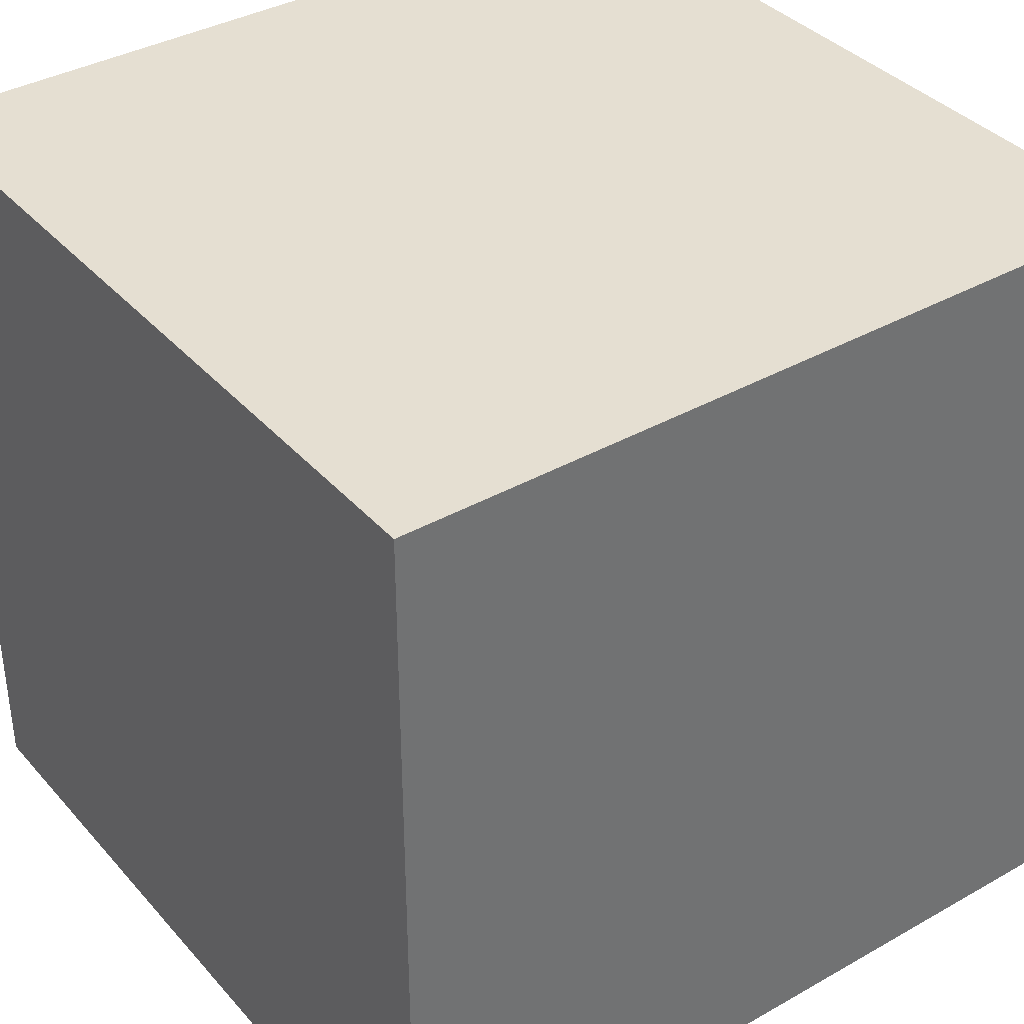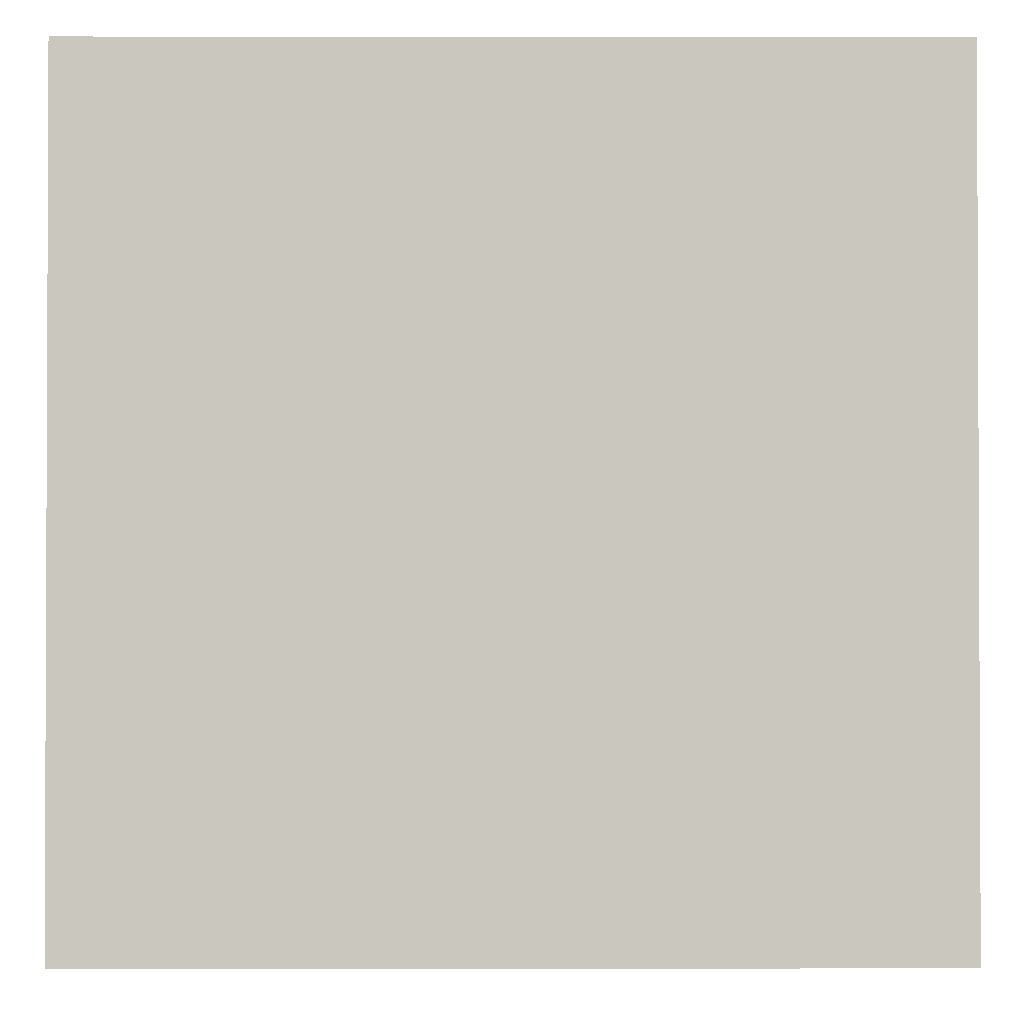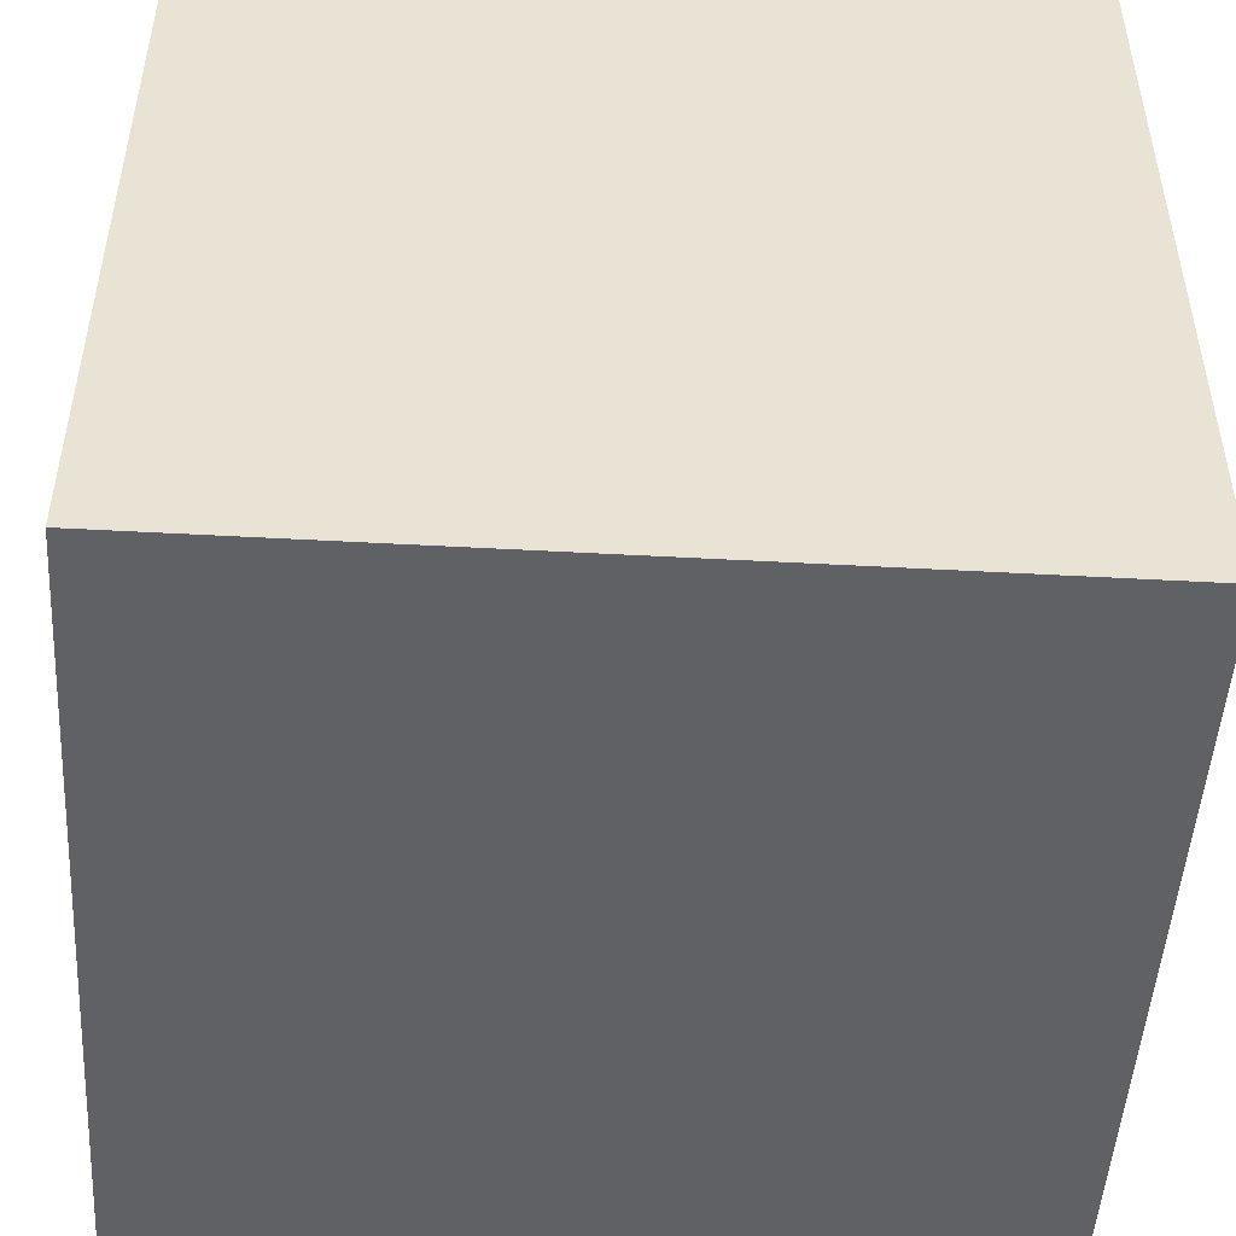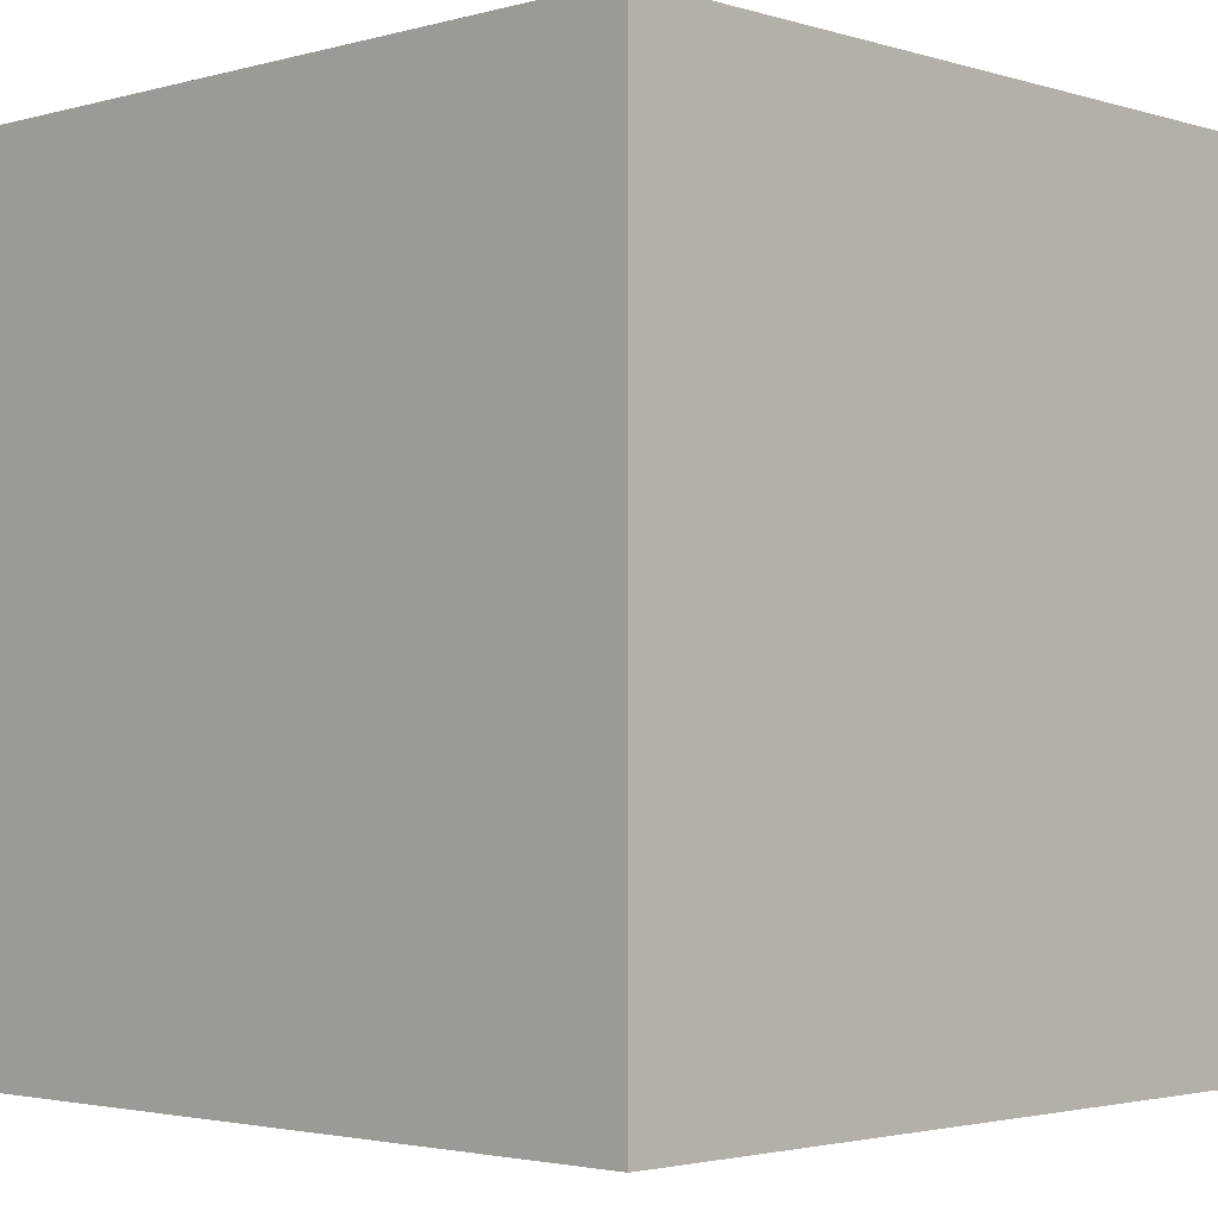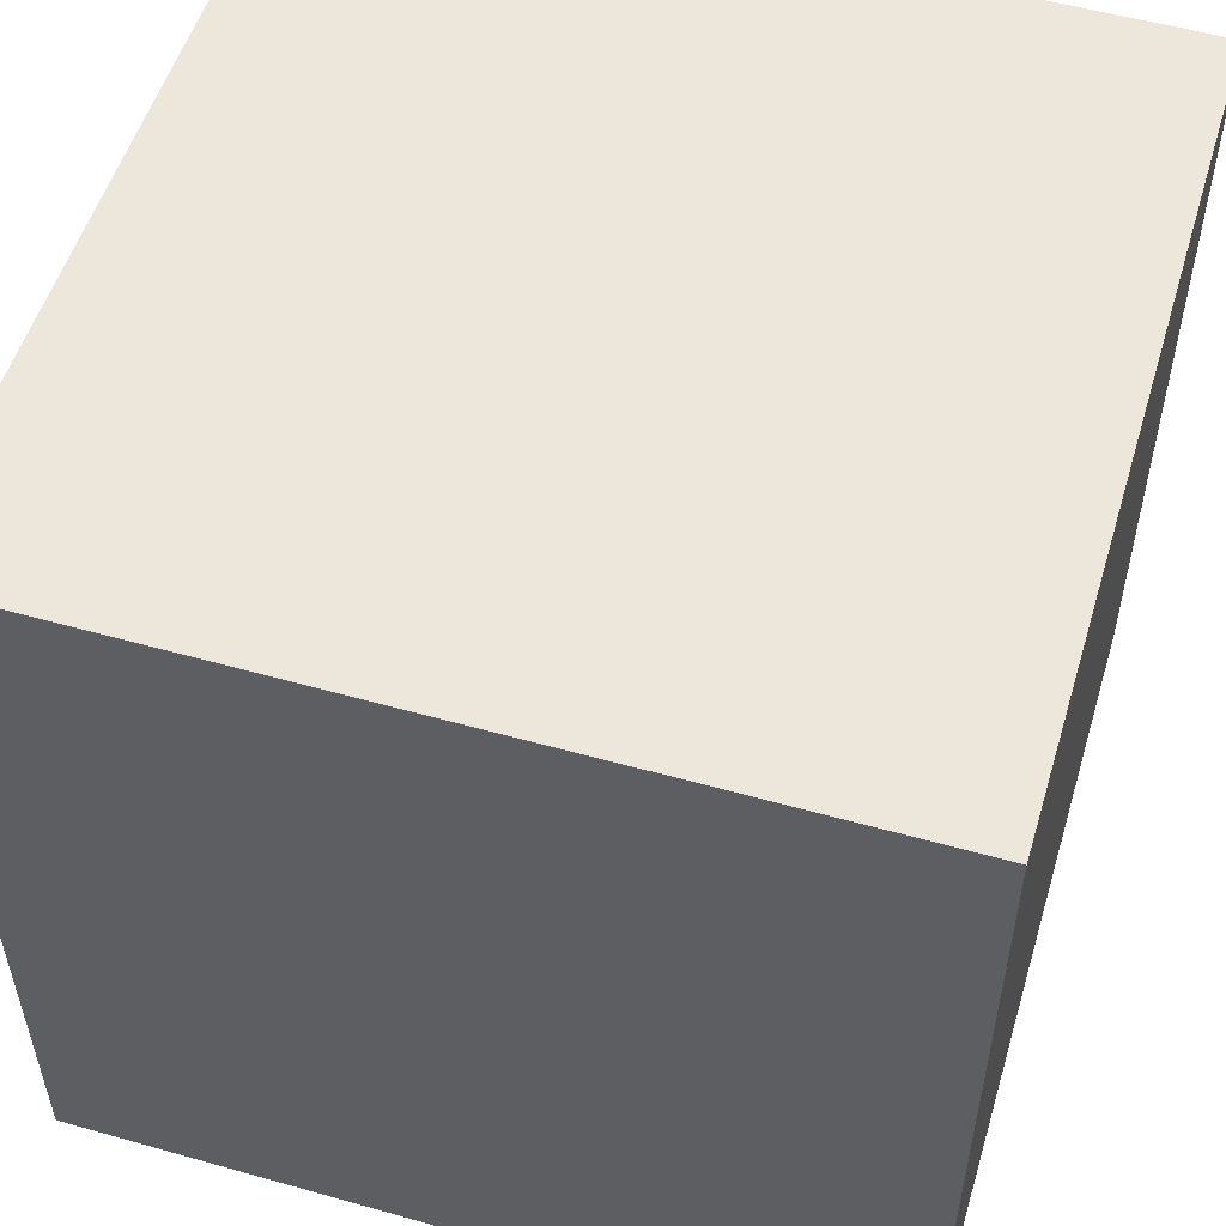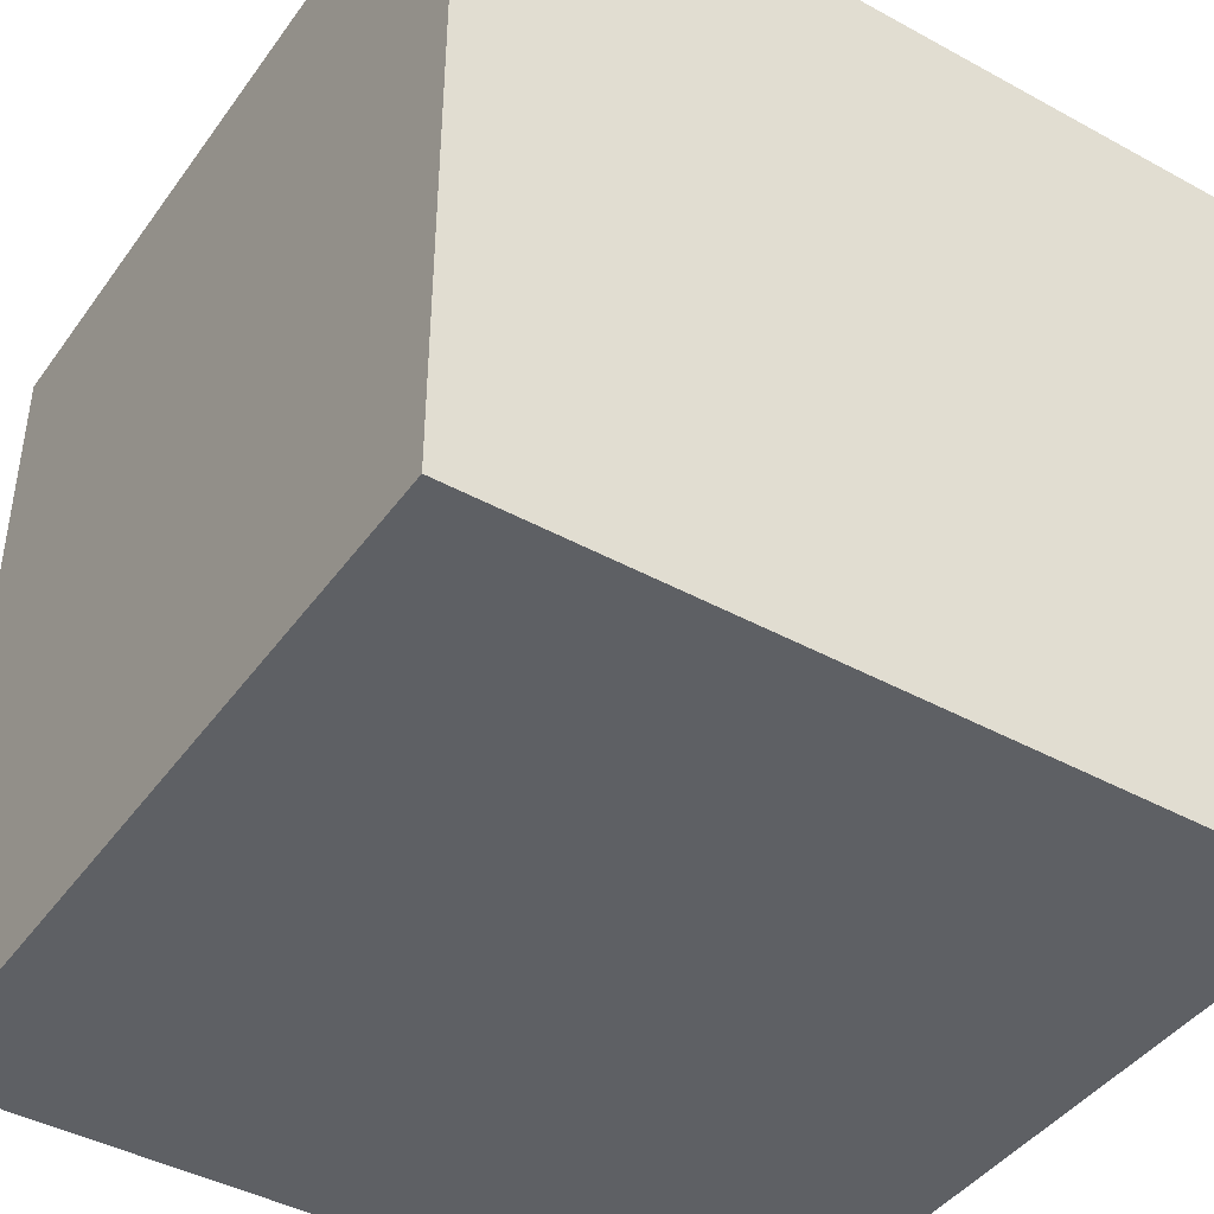
<metadata>
{"format":"obj","ext":"obj","renderer":"f3d","projection":"perspective","resolution":1024,"background":"white","views":[{"elev":37.3,"azim":-36.0,"up":"+Y"},{"elev":-1.4,"azim":89.9,"up":"+Z"},{"elev":-49.2,"azim":86.5,"up":"+Z"},{"elev":-2.6,"azim":-46.3,"up":"+Z"},{"elev":53.6,"azim":-73.3,"up":"+Z"},{"elev":-43.0,"azim":-123.0,"up":"+Y"}]}
</metadata>
<code>
g the_cube
v  0 0 0
v  1 0 0
v  1 1 0
v  0 1 0
v  0 0 1
v  1 0 1
v  1 1 1
v  0 1 1
f 1 4 3 2
f 5 6 7 8
f 1 2 6 5
f 2 3 7 6
f 3 4 8 7
f 4 1 5 8

</code>
